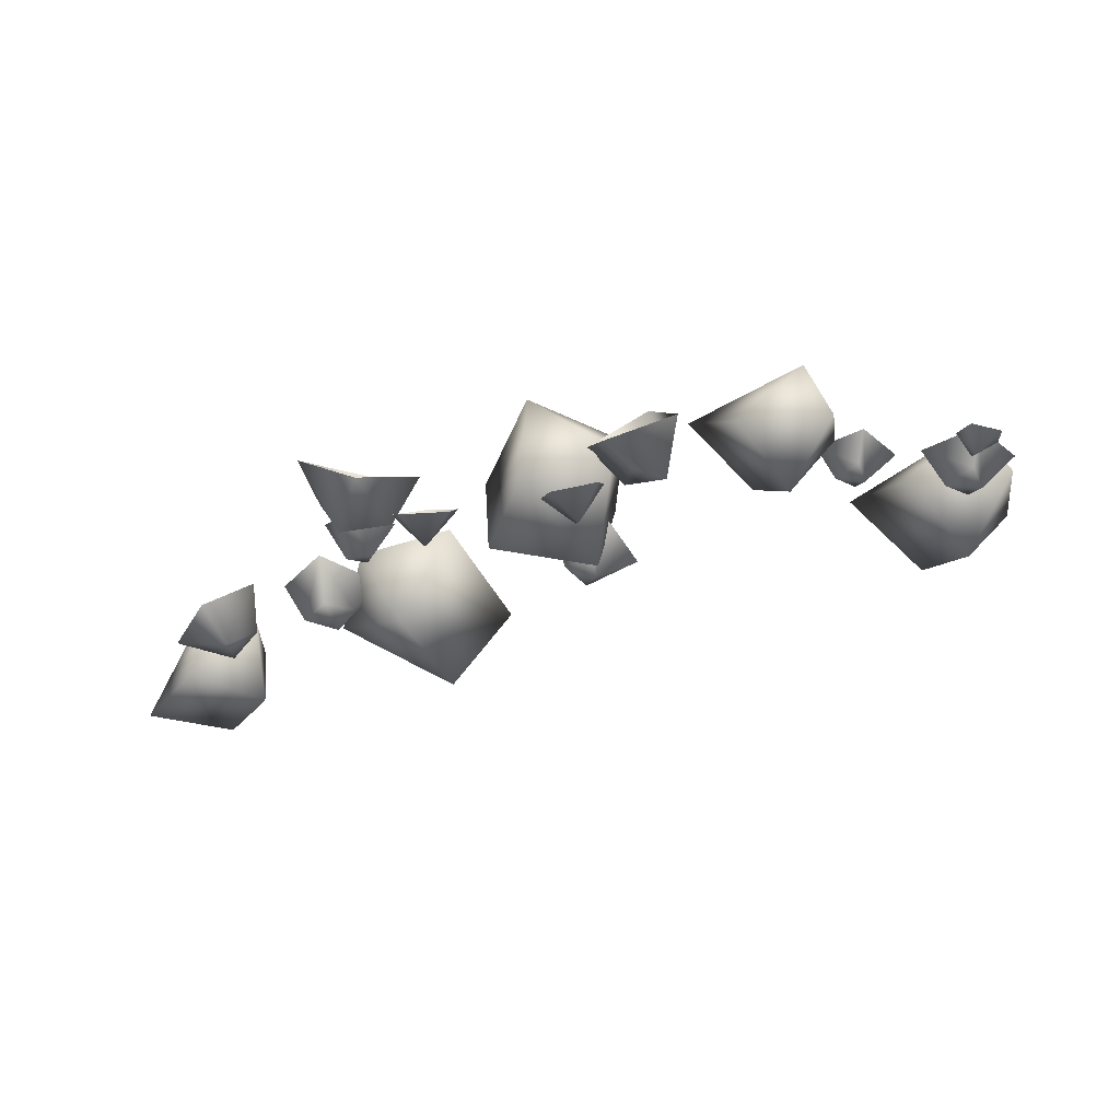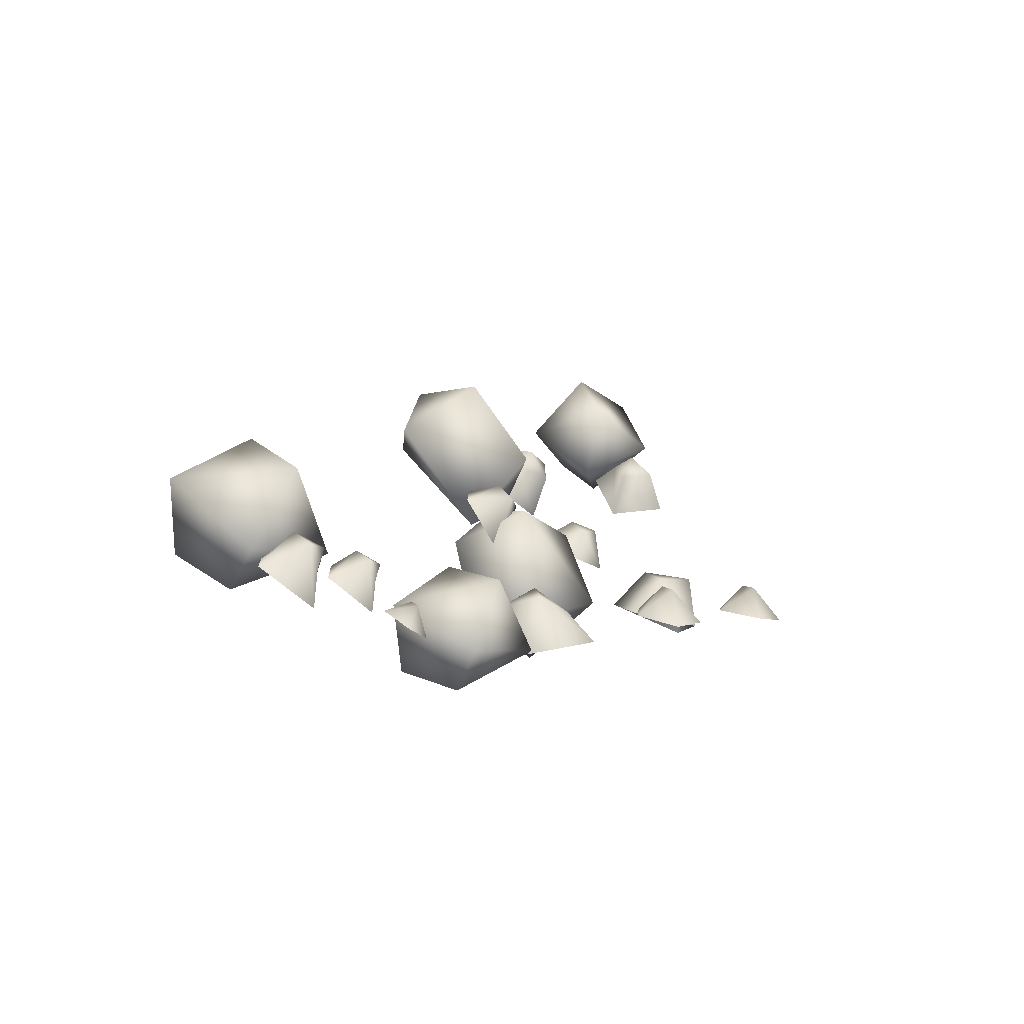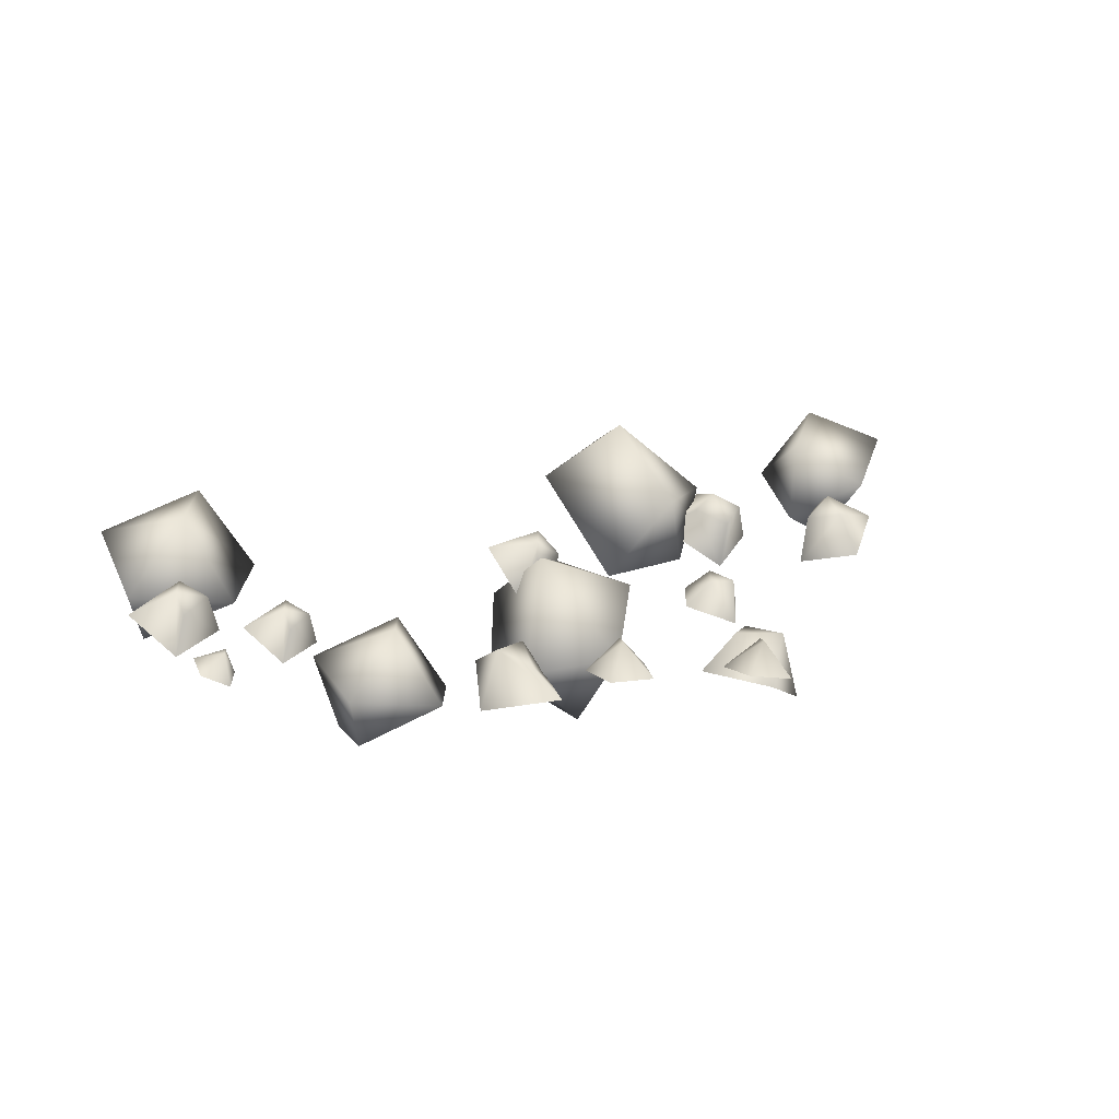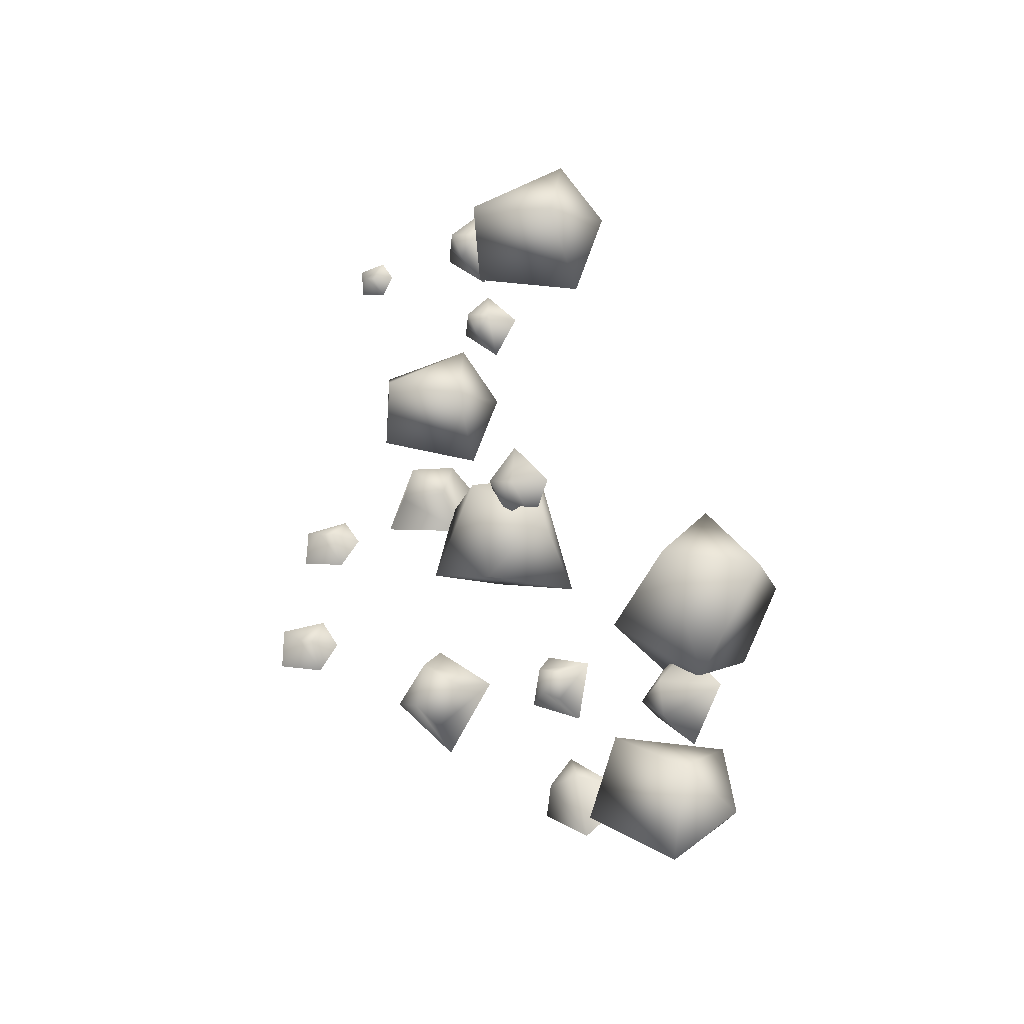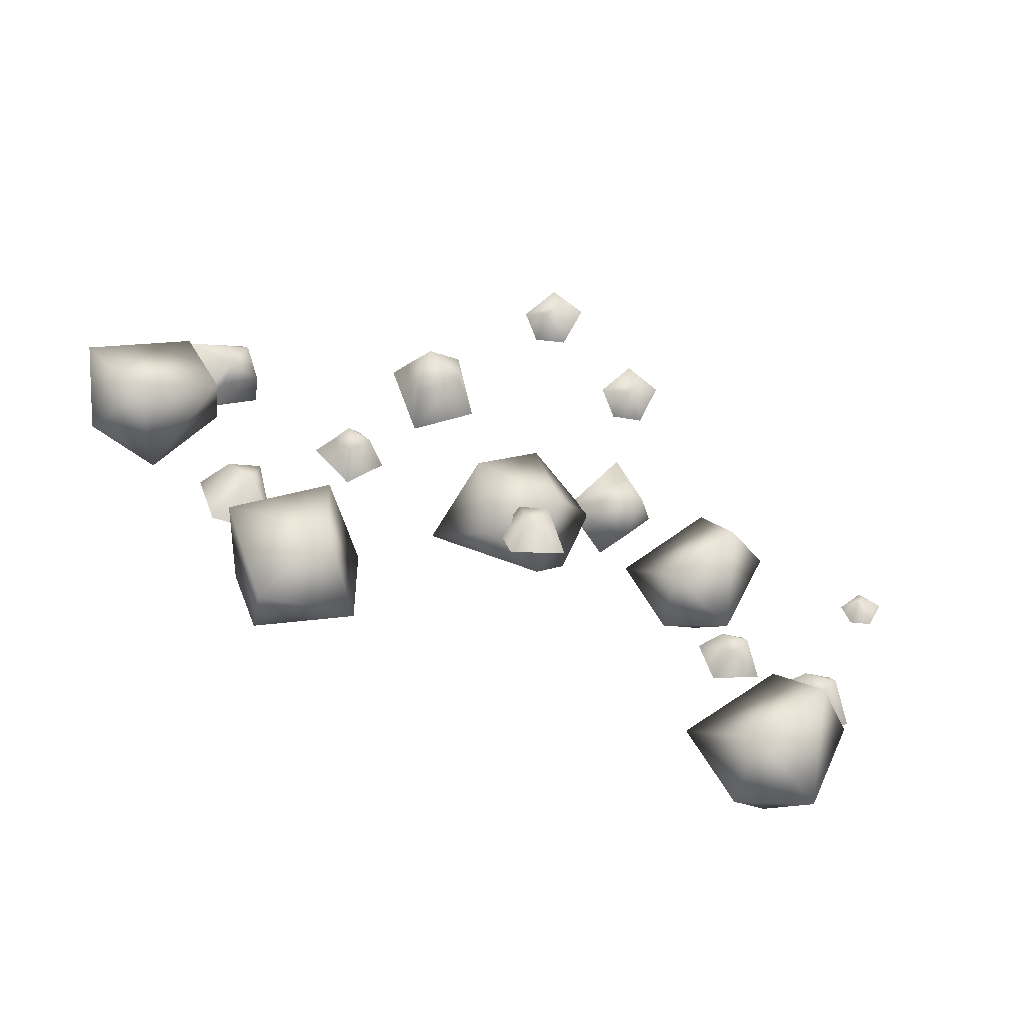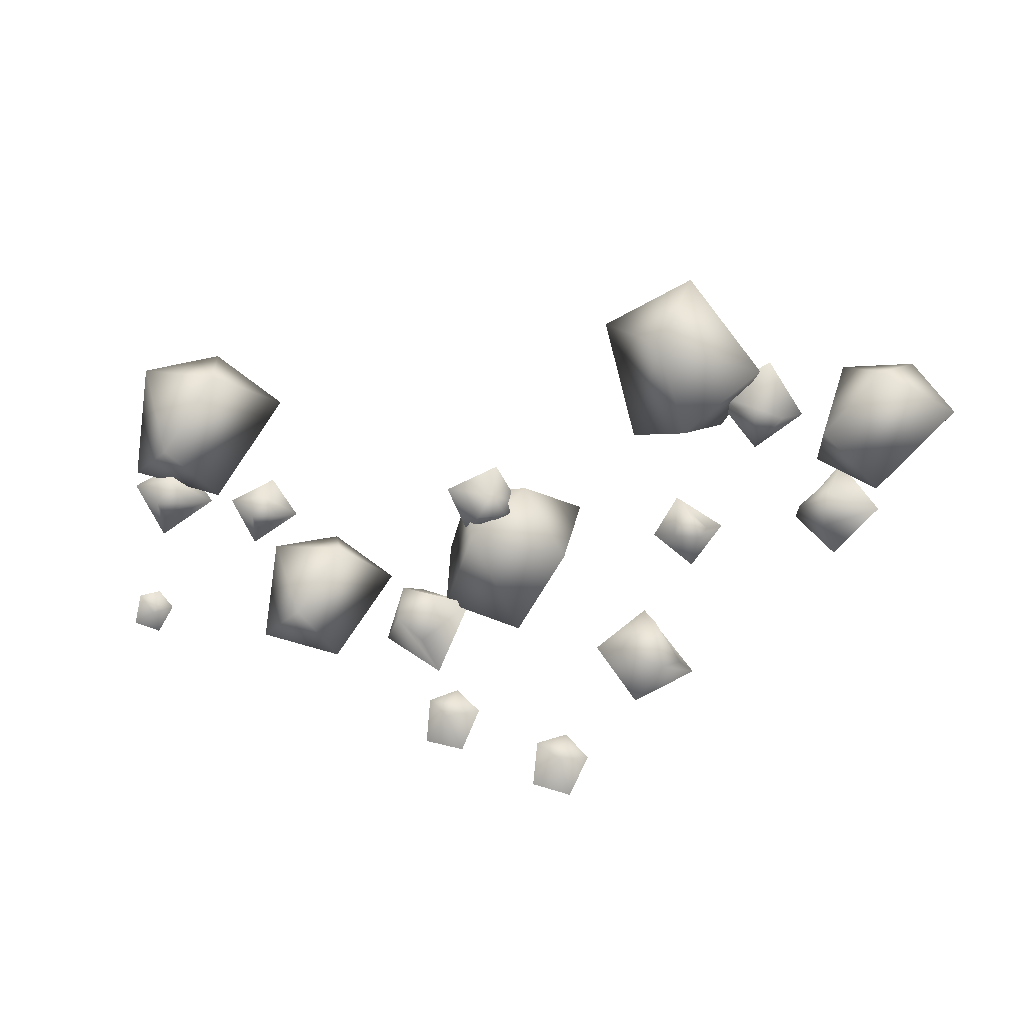
<metadata>
{"format":"obj","ext":"obj","renderer":"f3d","projection":"perspective","resolution":1024,"background":"white","views":[{"elev":-76.3,"azim":6.2,"up":"+Z"},{"elev":-1.5,"azim":124.7,"up":"+Y"},{"elev":-2.5,"azim":158.2,"up":"+Y"},{"elev":63.4,"azim":-93.0,"up":"+Y"},{"elev":79.6,"azim":34.5,"up":"+Y"},{"elev":58.6,"azim":-167.7,"up":"+Y"}]}
</metadata>
<code>
g NewMesh_tris_171
v 10.09 1.281 6.251
v 8.247 -1.006 6.721
v 11.04 0.8404 3.44
v 12.86 -0.005496 6.526
v 10.79 -0.64 7.829
v 9.584 -1.574 3.141
v 12.55 -1.443 3.329
v 11.87 -2.849 4.595
v 9.584 -1.574 3.141
v 8.247 -1.006 6.721
v 12.55 -1.443 3.329
v 11.87 -2.291 6.952
v 12.86 -0.005496 6.526
v 10.79 -0.64 7.829
v 15.85 5.574 10.23
v 13.69 3.145 11.2
v 16.99 4.454 7.201
v 18.98 4.143 10.89
v 16.57 3.751 12.43
v 15.29 1.71 7.349
v 18.66 1.846 7.61
v 17.83 0.5563 9.315
v 15.29 1.71 7.349
v 13.69 3.145 11.2
v 18.66 1.846 7.61
v 17.79 1.692 11.83
v 18.98 4.143 10.89
v 16.57 3.751 12.43
v 1.39 2.466 7.081
v 1.359 1.002 10.27
v 2.715 -0.08867 5.018
v 4.882 3.322 6.618
v 3.379 3.38 9.202
v 3.166 -2.202 7.574
v 5.79 -0.6552 5.833
v 6.149 -0.3974 8.164
v 3.166 -2.202 7.574
v 1.359 1.002 10.27
v 5.79 -0.6552 5.833
v 5.632 2.186 9.274
v 4.882 3.322 6.618
v 3.379 3.38 9.202
v -2.237 5.729 11.4
v -0.2341 2.973 12.77
v -0.8112 8.726 13.04
v -4.614 6.539 14.24
v -3.526 3.703 13.5
v 1.47 6.864 14.94
v -1.432 8.599 16.36
v -1.373 6.274 17.23
v 1.47 6.864 14.94
v -0.2341 2.973 12.77
v -1.432 8.599 16.36
v -3.354 4.352 16.08
v -4.614 6.539 14.24
v -3.526 3.703 13.5
v -8.91 9.543 12.96
v -11.71 8.547 12.49
v -7.26 7.973 10.96
v -7.617 7.237 14.59
v -10.06 7.993 14.72
v -9.516 6.485 10
v -7.292 5.288 11.63
v -9.074 4.728 12.43
v -9.516 6.485 10
v -11.71 8.547 12.49
v -7.292 5.288 11.63
v -9.757 5.841 14.5
v -7.617 7.237 14.59
v -10.06 7.993 14.72
v -0.1136 0.56 0.1871
v -0.9327 -0.4066 0.4138
v 0.001623 0.4891 -0.3093
v 1.026 -0.3361 0.5452
v 0.04355 -0.2967 1.088
v -0.5594 -0.7144 -1.093
v 0.8532 -0.6171 -1.003
v 16.57 0.2241 2.883
v 16.19 -0.4704 3.251
v 16.67 0.09785 2.575
v 17.46 -0.05641 3.265
v 16.79 -0.09202 3.634
v 16.53 -0.9071 2.336
v 17.43 -0.5807 2.334
v 4.406 0.5831 1.025
v 3.447 -0.2184 1.317
v 4.508 0.4556 0.5392
v 5.387 -0.4467 1.467
v 4.425 -0.21 1.99
v 3.766 -0.7 -0.152
v 5.172 -0.8193 -0.05172
v 17.05 1.805 8.54
v 15.72 0.84 7.535
v 17.09 2.405 7.222
v 18.71 1.307 7.308
v 16.3 1.895 6.648
v 16.3 1.895 6.648
v 17.38 2.021 6.273
v 17.17 1.276 6.179
v 17.4 -0.02554 6.135
v 18.71 1.307 7.308
v 18.71 1.307 7.308
v 15.72 0.84 7.535
v 16.3 1.895 6.648
v 13.49 1.312 8.726
v 12.37 0.456 7.876
v 13.5 1.827 7.601
v 14.91 0.9286 7.661
v 12.83 1.373 7.115
v 12.83 1.373 7.115
v 13.76 1.507 6.787
v 13.59 0.8654 6.707
v 13.82 -0.2402 6.667
v 14.91 0.9286 7.661
v 14.91 0.9286 7.661
v 12.37 0.456 7.876
v 12.83 1.373 7.115
v 4.553 4.109 9.465
v 3.533 2.674 8.87
v 4.417 4.325 8.094
v 6.197 3.737 8.304
v 3.794 3.536 7.746
v 3.794 3.536 7.746
v 4.768 3.809 7.278
v 4.748 3.063 7.387
v 5.289 1.936 7.639
v 6.197 3.737 8.304
v 6.197 3.737 8.304
v 3.533 2.674 8.87
v 3.794 3.536 7.746
v -6.483 4.679 13.95
v -4.953 3.43 12.9
v -5.763 5.733 12.86
v -4.918 6.342 14.88
v -4.921 5.02 12.21
v -4.921 5.02 12.21
v -4.617 6.192 12.79
v -3.99 5.577 13.02
v -2.964 4.96 13.98
v -4.918 6.342 14.88
v -4.918 6.342 14.88
v -4.953 3.43 12.9
v -4.921 5.02 12.21
v -1.755 1.777 9.177
v -2.359 2.491 10.58
v -2.566 2.655 8.76
v -3.382 1.171 8.519
v -2.887 3.102 9.553
v -2.887 3.102 9.553
v -3.492 2.733 8.83
v -3.72 2.524 9.44
v -4.233 1.763 10.14
v -3.382 1.171 8.519
v -3.382 1.171 8.519
v -2.359 2.491 10.58
v -2.887 3.102 9.553
v -8.523 3.746 8.655
v -6.915 3.524 10.06
v -7.911 5.231 8.804
v -9.787 5.301 9.913
v -6.953 5.113 9.566
v -6.953 5.113 9.566
v -7.884 5.992 9.714
v -7.753 5.586 10.47
v -8.202 5.045 11.77
v -9.787 5.301 9.913
v -9.787 5.301 9.913
v -6.915 3.524 10.06
v -6.953 5.113 9.566
v -0.3853 -0.5228 5.068
v -1.899 -0.2603 6.928
v -1.392 0.779 4.462
v -2.231 -1.057 3.412
v -2.434 1.037 5.819
v -3.62 -0.07416 4.906
v -3.031 0.765 4.13
v -4.173 -1.424 5.309
v 7.016 -1.554 6.689
v 4.924 -0.7153 6.019
v 7.513 -0.1534 5.847
v 7.861 -1.777 4.377
v 6.018 0.5053 5.426
v 6.277 -0.338 3.838
v 7.319 0.2089 4.27
v 5.487 -1.414 3.211
f 92 95 94
f 92 94 93
f 93 94 96
f 103 104 99
f 103 99 100
f 100 99 98
f 100 98 101
f 94 102 98
f 94 98 97
f 97 98 99
f 105 108 107
f 105 107 106
f 106 107 109
f 116 117 112
f 116 112 113
f 113 112 111
f 113 111 114
f 107 115 111
f 107 111 110
f 110 111 112
f 118 121 120
f 118 120 119
f 119 120 122
f 129 130 125
f 129 125 126
f 126 125 124
f 126 124 127
f 120 128 124
f 120 124 123
f 123 124 125
f 131 134 133
f 131 133 132
f 132 133 135
f 142 143 138
f 142 138 139
f 139 138 137
f 139 137 140
f 133 141 137
f 133 137 136
f 136 137 138
f 144 147 146
f 144 146 145
f 145 146 148
f 155 156 151
f 155 151 152
f 152 151 150
f 152 150 153
f 146 154 150
f 146 150 149
f 149 150 151
f 157 160 159
f 157 159 158
f 158 159 161
f 168 169 164
f 168 164 165
f 165 164 163
f 165 163 166
f 159 167 163
f 159 163 162
f 162 163 164
f 5 4 1
f 5 1 2
f 2 1 3
f 2 3 6
f 6 3 7
f 4 7 3
f 4 3 1
f 13 14 12
f 13 12 11
f 11 12 8
f 11 8 9
f 9 8 10
f 12 14 10
f 12 10 8
f 19 18 15
f 19 15 16
f 16 15 17
f 16 17 20
f 20 17 21
f 18 21 17
f 18 17 15
f 27 28 26
f 27 26 25
f 25 26 22
f 25 22 23
f 23 22 24
f 26 28 24
f 26 24 22
f 33 32 29
f 33 29 30
f 30 29 31
f 30 31 34
f 34 31 35
f 32 35 31
f 32 31 29
f 41 42 40
f 41 40 39
f 39 40 36
f 39 36 37
f 37 36 38
f 40 42 38
f 40 38 36
f 47 46 43
f 47 43 44
f 44 43 45
f 44 45 48
f 48 45 49
f 46 49 45
f 46 45 43
f 55 56 54
f 55 54 53
f 53 54 50
f 53 50 51
f 51 50 52
f 54 56 52
f 54 52 50
f 61 60 57
f 61 57 58
f 58 57 59
f 58 59 62
f 62 59 63
f 60 63 59
f 60 59 57
f 69 70 68
f 69 68 67
f 67 68 64
f 67 64 65
f 65 64 66
f 68 70 66
f 68 66 64
f 75 74 71
f 75 71 72
f 72 71 73
f 72 73 76
f 76 73 77
f 74 77 73
f 74 73 71
f 82 81 78
f 82 78 79
f 79 78 80
f 79 80 83
f 83 80 84
f 81 84 80
f 81 80 78
f 89 88 85
f 89 85 86
f 86 85 87
f 86 87 90
f 90 87 91
f 88 91 87
f 88 87 85
f 172 176 174
f 172 174 171
f 171 174 175
f 171 175 177
f 177 175 176
f 177 176 173
f 173 176 172
f 173 172 170
f 170 172 171
f 180 184 182
f 180 182 179
f 179 182 183
f 179 183 185
f 185 183 184
f 185 184 181
f 181 184 180
f 181 180 178
f 178 180 179
f 174 176 175
f 182 184 183

</code>
